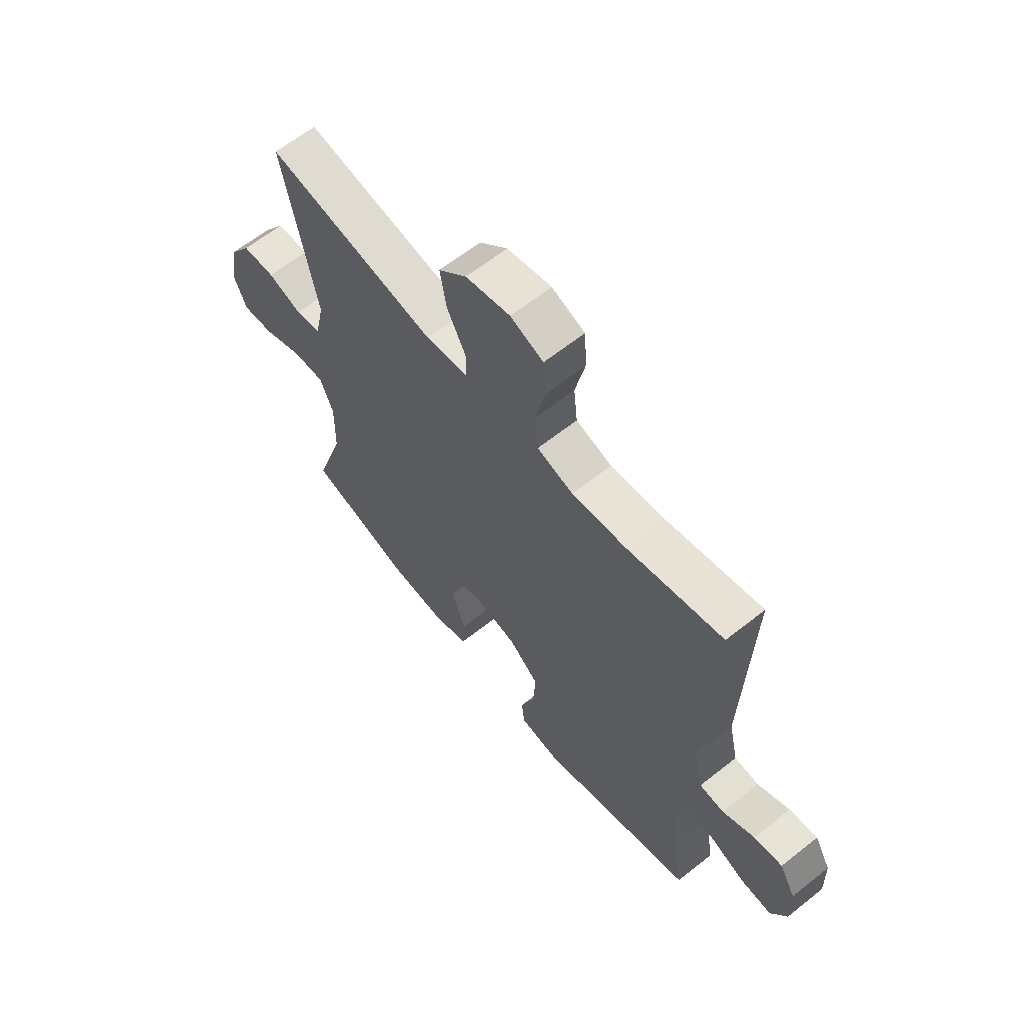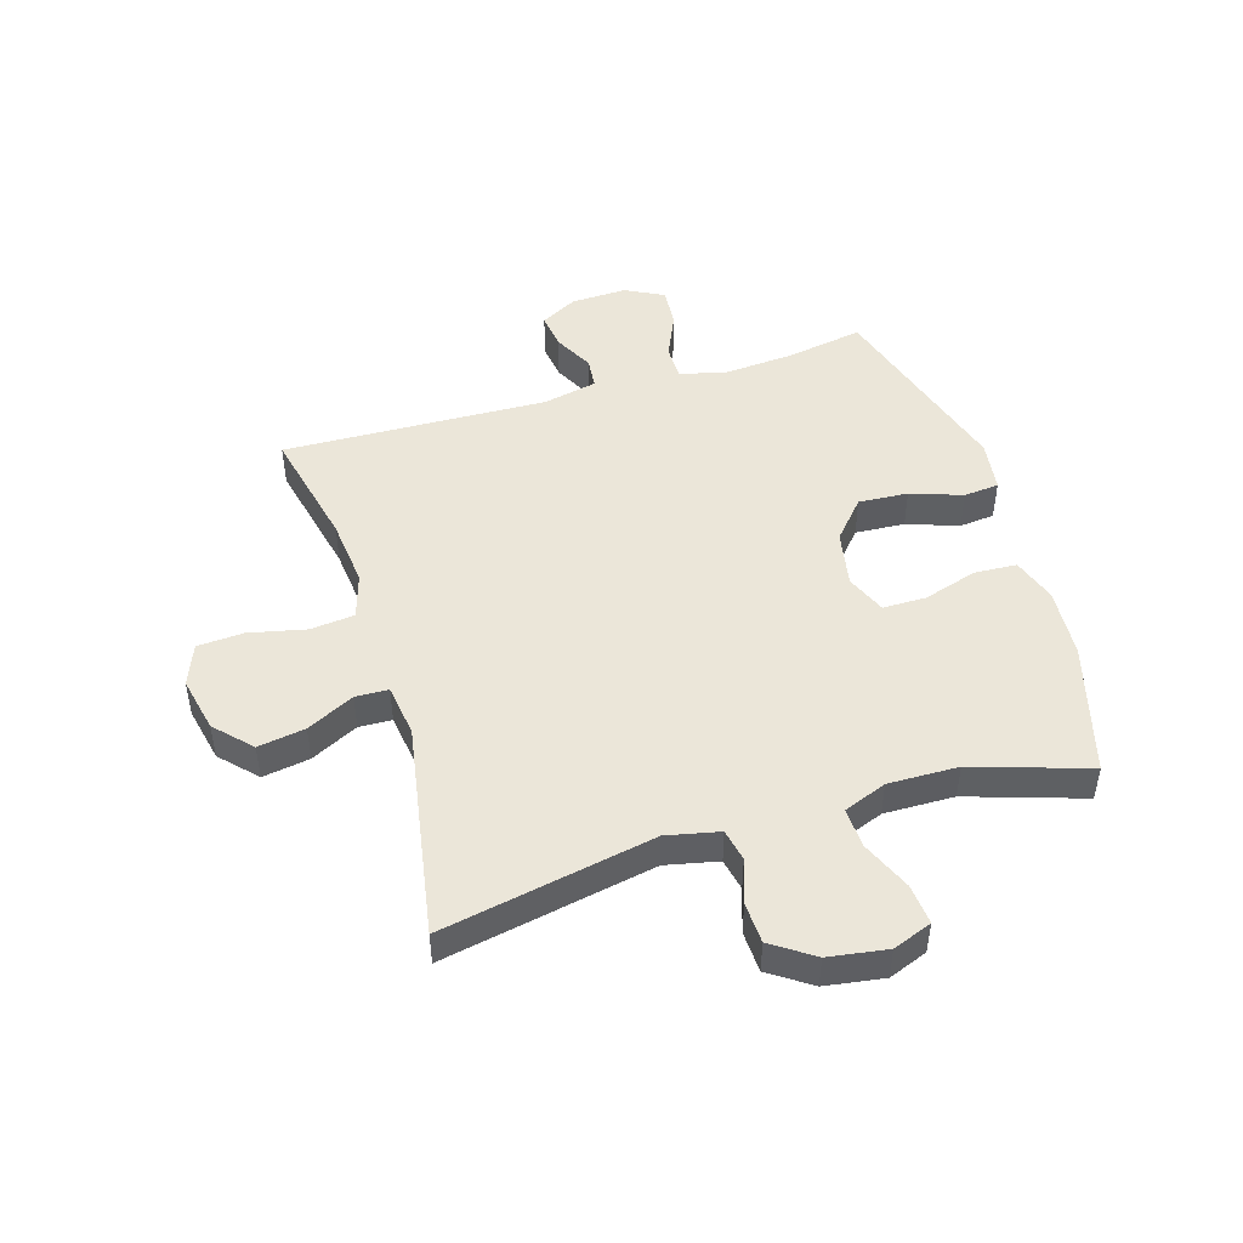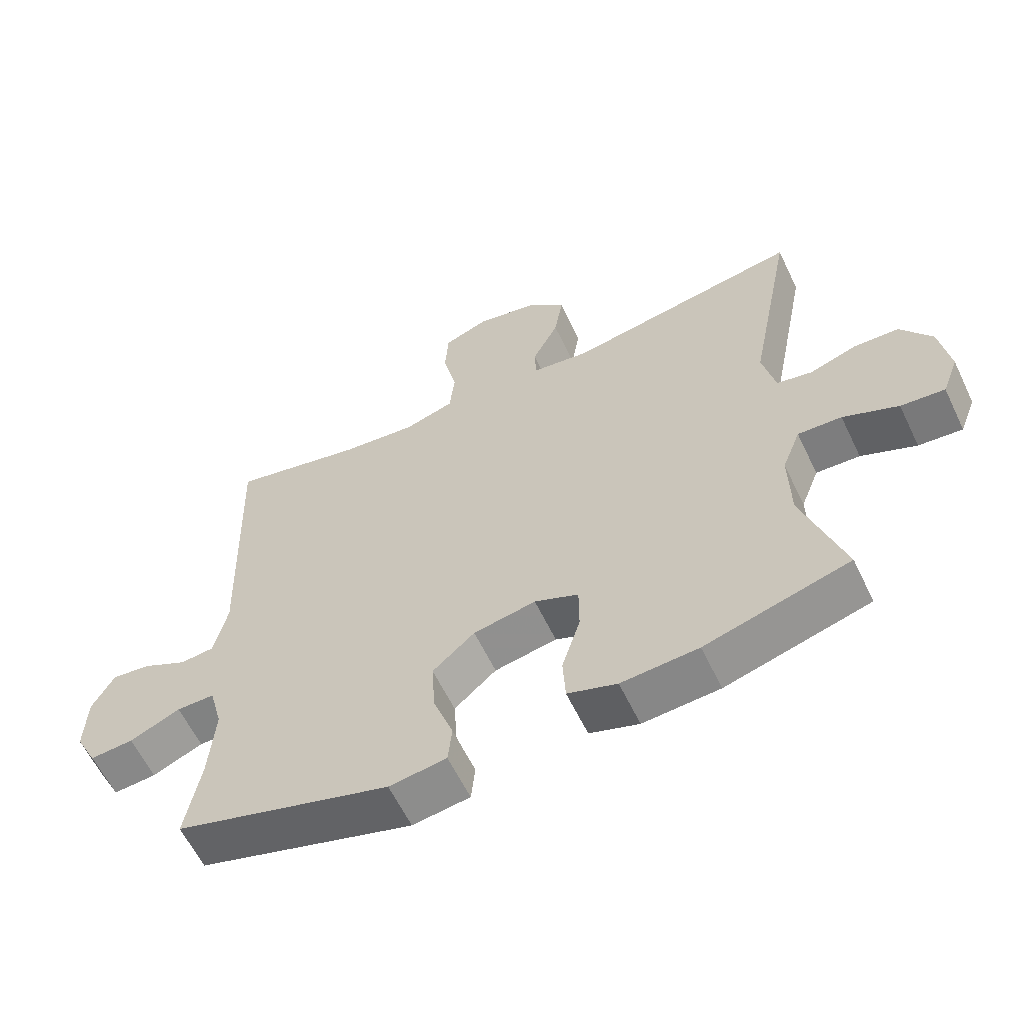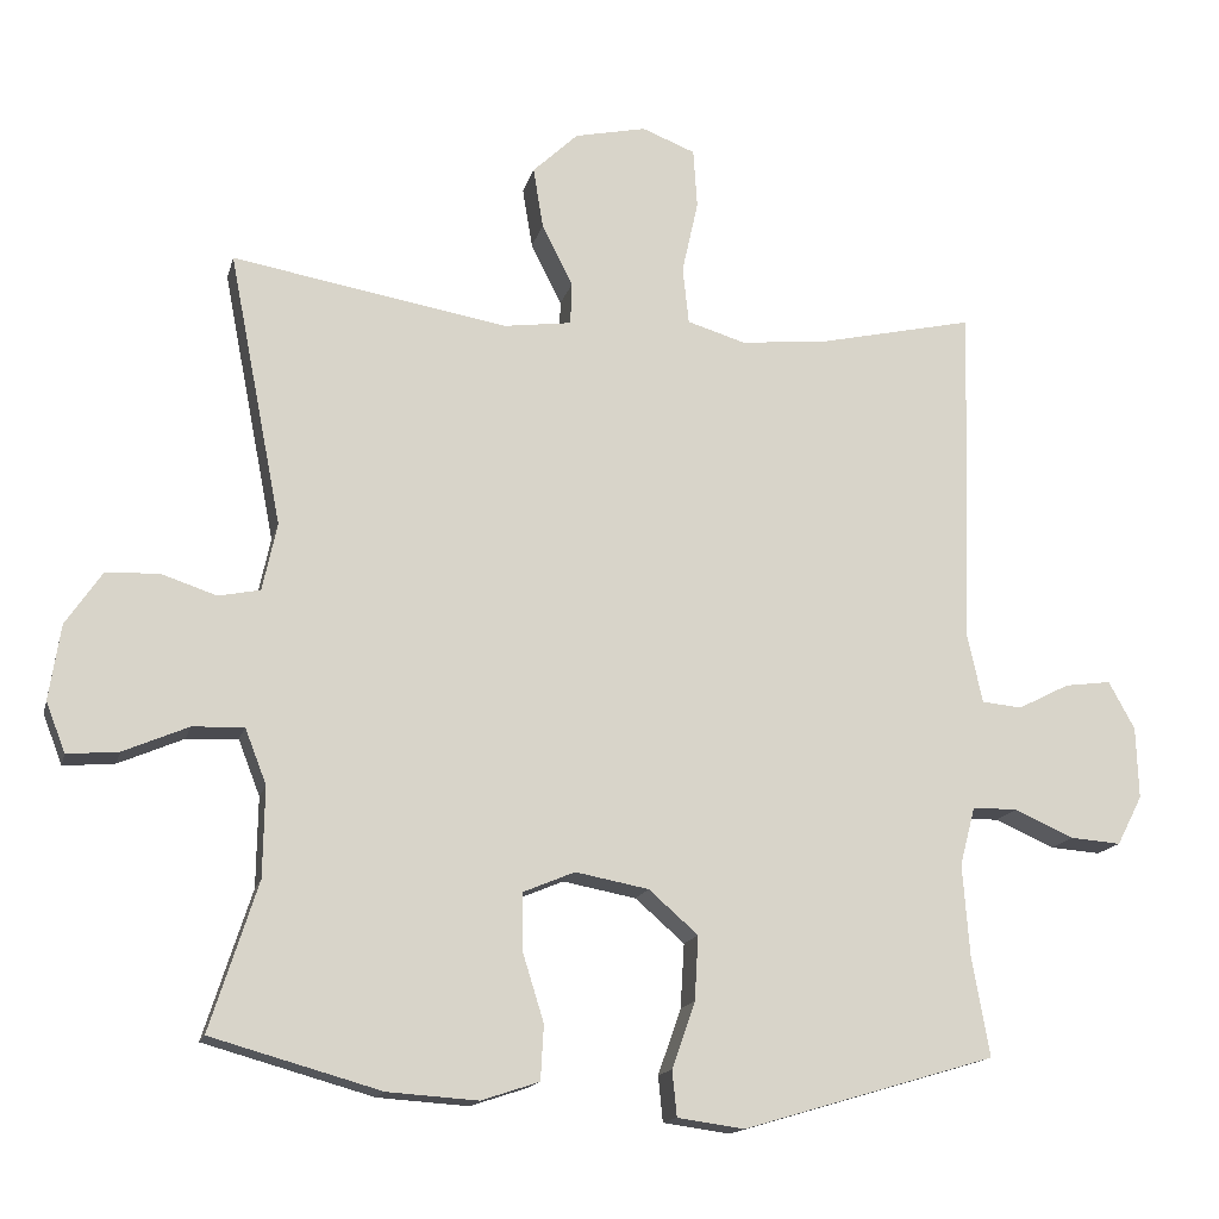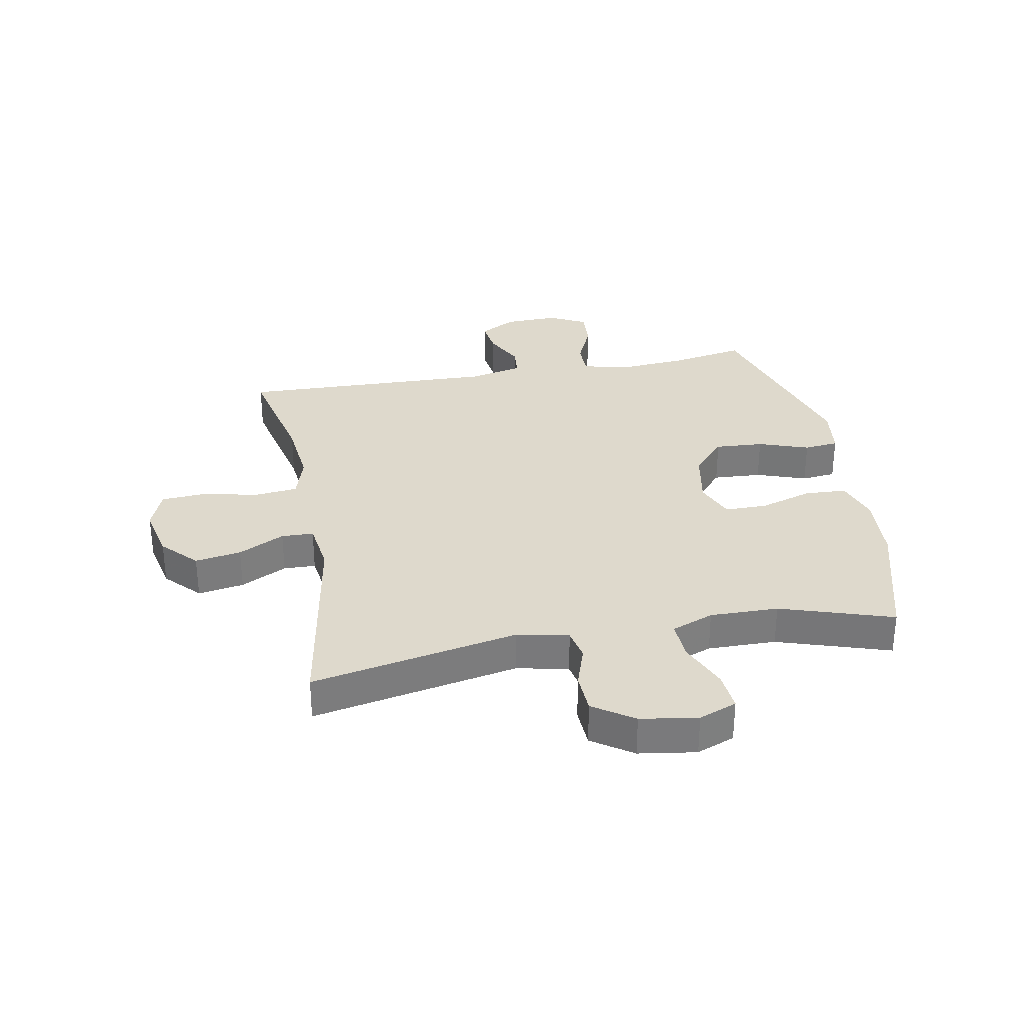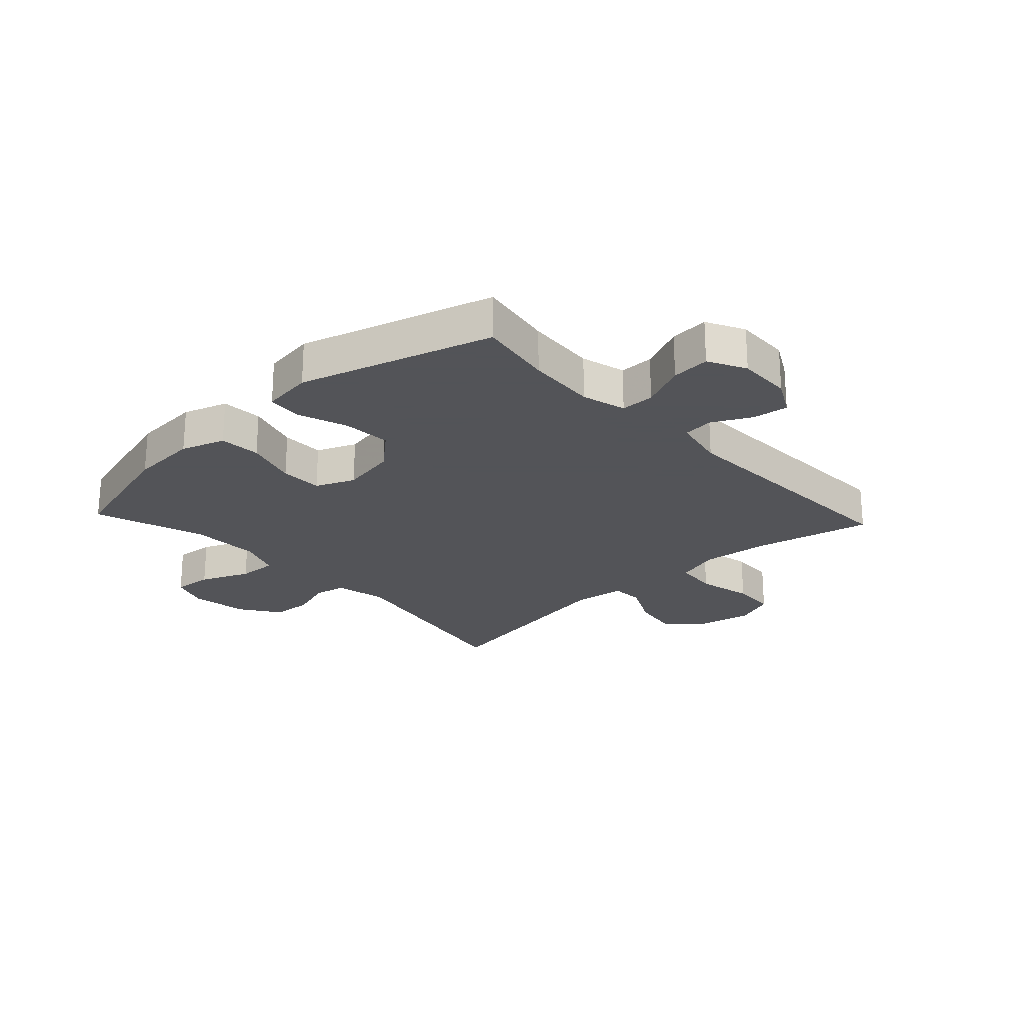
<metadata>
{"format":"obj","ext":"obj","renderer":"f3d","projection":"perspective","resolution":1024,"background":"white","views":[{"elev":63.2,"azim":-128.8,"up":"+Z"},{"elev":47.7,"azim":73.1,"up":"+Y"},{"elev":-60.6,"azim":25.6,"up":"+Z"},{"elev":-15.3,"azim":166.6,"up":"+Z"},{"elev":32.0,"azim":79.4,"up":"+Y"},{"elev":-23.4,"azim":-137.0,"up":"+Y"}]}
</metadata>
<code>
v 0.5 0.07 -0.5
v 0.28 0.07 -0.562
v 0.163 0.07 -0.57
v 0.088 0.07 -0.545
v 0.084 0.07 -0.474
v 0.112 0.07 -0.384
v 0.112 0.07 -0.311
v 0.045 0.07 -0.283
v -0.05 0.07 -0.301
v -0.114 0.07 -0.357
v -0.109 0.07 -0.44
v -0.079 0.07 -0.526
v -0.085 0.07 -0.585
v -0.172 0.07 -0.597
v -0.5 0.07 -0.5
v -0.477 0.07 -0.371
v -0.468 0.07 -0.252
v -0.488 0.07 -0.176
v -0.546 0.07 -0.176
v -0.623 0.07 -0.21
v -0.689 0.07 -0.215
v -0.722 0.07 -0.151
v -0.719 0.07 -0.058
v -0.685 0.07 0.004
v -0.625 0.07 -0.004
v -0.558 0.07 -0.038
v -0.506 0.07 -0.033
v -0.486 0.07 0.058
v -0.5 0.07 0.5
v -0.299 0.07 0.455
v -0.184 0.07 0.443
v -0.108 0.07 0.466
v -0.1 0.07 0.54
v -0.121 0.07 0.635
v -0.116 0.07 0.712
v -0.047 0.07 0.739
v 0.046 0.07 0.719
v 0.105 0.07 0.663
v 0.092 0.07 0.584
v 0.052 0.07 0.505
v 0.054 0.07 0.45
v 0.142 0.07 0.438
v 0.5 0.07 0.5
v 0.431 0.07 0.146
v 0.45 0.07 0.058
v 0.504 0.07 0.047
v 0.576 0.07 0.071
v 0.645 0.07 0.068
v 0.692 0.07 -0.001
v 0.707 0.07 -0.099
v 0.682 0.07 -0.164
v 0.615 0.07 -0.158
v 0.531 0.07 -0.122
v 0.464 0.07 -0.119
v 0.436 0.07 -0.191
v 0.438 0.07 -0.308
v 0.5 0 -0.5
v 0.28 0 -0.562
v 0.163 0 -0.57
v 0.088 0 -0.545
v 0.084 0 -0.474
v 0.112 0 -0.384
v 0.112 0 -0.311
v 0.045 0 -0.283
v -0.05 0 -0.301
v -0.114 0 -0.357
v -0.109 0 -0.44
v -0.079 0 -0.526
v -0.085 0 -0.585
v -0.172 0 -0.597
v -0.5 0 -0.5
v -0.477 0 -0.371
v -0.468 0 -0.252
v -0.488 0 -0.176
v -0.546 0 -0.176
v -0.623 0 -0.21
v -0.689 0 -0.215
v -0.722 0 -0.151
v -0.719 0 -0.058
v -0.685 0 0.004
v -0.625 0 -0.004
v -0.558 0 -0.038
v -0.506 0 -0.033
v -0.486 0 0.058
v -0.5 0 0.5
v -0.299 0 0.455
v -0.184 0 0.443
v -0.108 0 0.466
v -0.1 0 0.54
v -0.121 0 0.635
v -0.116 0 0.712
v -0.047 0 0.739
v 0.046 0 0.719
v 0.105 0 0.663
v 0.092 0 0.584
v 0.052 0 0.505
v 0.054 0 0.45
v 0.142 0 0.438
v 0.5 0 0.5
v 0.431 0 0.146
v 0.45 0 0.058
v 0.504 0 0.047
v 0.576 0 0.071
v 0.645 0 0.068
v 0.692 0 -0.001
v 0.707 0 -0.099
v 0.682 0 -0.164
v 0.615 0 -0.158
v 0.531 0 -0.122
v 0.464 0 -0.119
v 0.436 0 -0.191
v 0.438 0 -0.308
f 50 51 52 53
f 50 53 54
f 49 50 54
f 46 47 48 49
f 45 46 49 54
f 44 45 54 55
f 42 43 44
f 41 42 44 55
f 37 38 39 40
f 35 36 37 40
f 33 34 35 40
f 32 33 40 41
f 31 32 41 55
f 28 29 30
f 27 28 30 31
f 23 24 25 26
f 23 26 27
f 22 23 27
f 19 20 21 22
f 18 19 22 27
f 17 18 27 31
f 13 14 15 16
f 11 12 13 16
f 10 11 16 17
f 9 10 17 31
f 3 4 5 6
f 3 6 7
f 56 1 2 3
f 56 3 7
f 55 56 7 8
f 8 9 31 55
f 109 108 107 106
f 110 109 106
f 110 106 105
f 105 104 103 102
f 110 105 102 101
f 111 110 101 100
f 100 99 98
f 111 100 98 97
f 96 95 94 93
f 96 93 92 91
f 96 91 90 89
f 97 96 89 88
f 111 97 88 87
f 86 85 84
f 87 86 84 83
f 82 81 80 79
f 83 82 79
f 83 79 78
f 78 77 76 75
f 83 78 75 74
f 87 83 74 73
f 72 71 70 69
f 72 69 68 67
f 73 72 67 66
f 87 73 66 65
f 62 61 60 59
f 63 62 59
f 59 58 57 112
f 63 59 112
f 64 63 112 111
f 111 87 65 64
f 1 57 58 2
f 2 58 59 3
f 3 59 60 4
f 4 60 61 5
f 5 61 62 6
f 6 62 63 7
f 7 63 64 8
f 8 64 65 9
f 9 65 66 10
f 10 66 67 11
f 11 67 68 12
f 12 68 69 13
f 13 69 70 14
f 14 70 71 15
f 15 71 72 16
f 16 72 73 17
f 17 73 74 18
f 18 74 75 19
f 19 75 76 20
f 20 76 77 21
f 21 77 78 22
f 22 78 79 23
f 23 79 80 24
f 24 80 81 25
f 25 81 82 26
f 26 82 83 27
f 27 83 84 28
f 28 84 85 29
f 29 85 86 30
f 30 86 87 31
f 31 87 88 32
f 32 88 89 33
f 33 89 90 34
f 34 90 91 35
f 35 91 92 36
f 36 92 93 37
f 37 93 94 38
f 38 94 95 39
f 39 95 96 40
f 40 96 97 41
f 41 97 98 42
f 42 98 99 43
f 43 99 100 44
f 44 100 101 45
f 45 101 102 46
f 46 102 103 47
f 47 103 104 48
f 48 104 105 49
f 49 105 106 50
f 50 106 107 51
f 51 107 108 52
f 52 108 109 53
f 53 109 110 54
f 54 110 111 55
f 55 111 112 56
f 56 112 57 1

</code>
